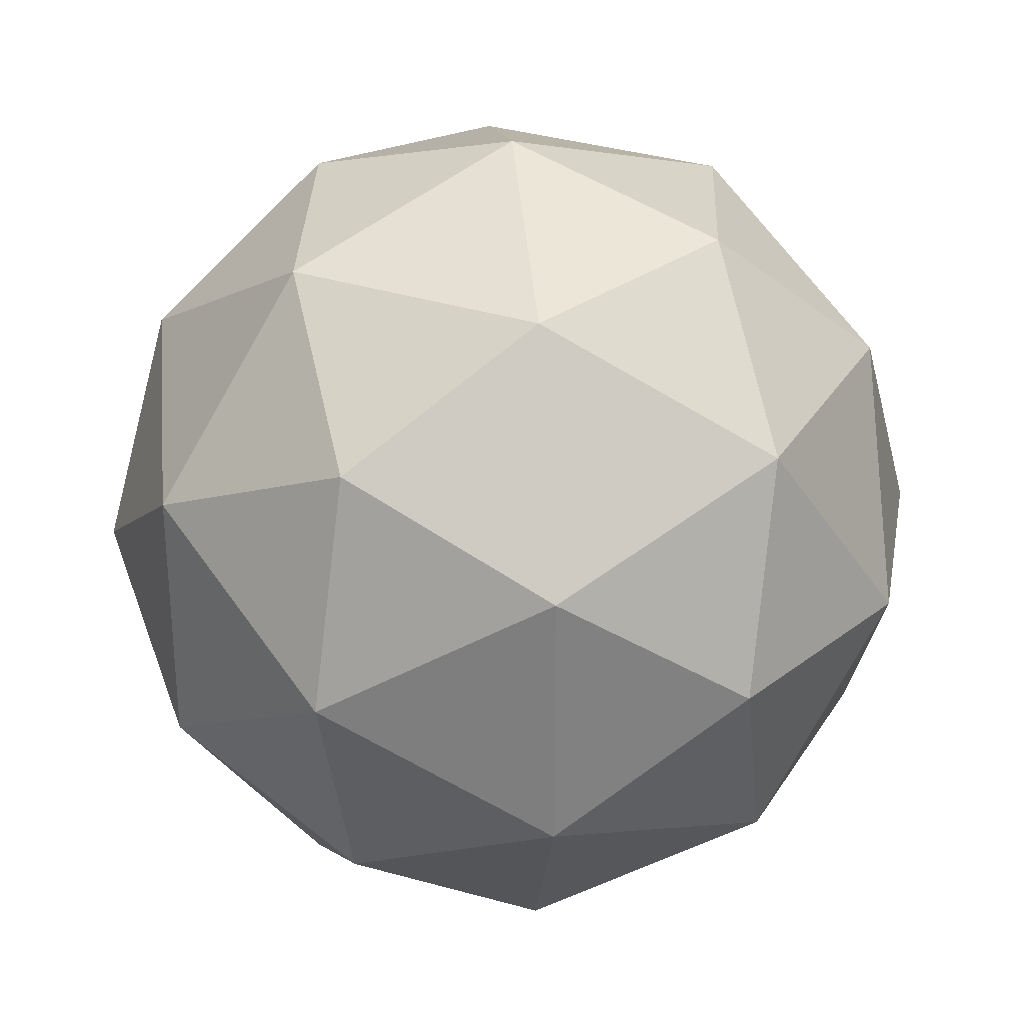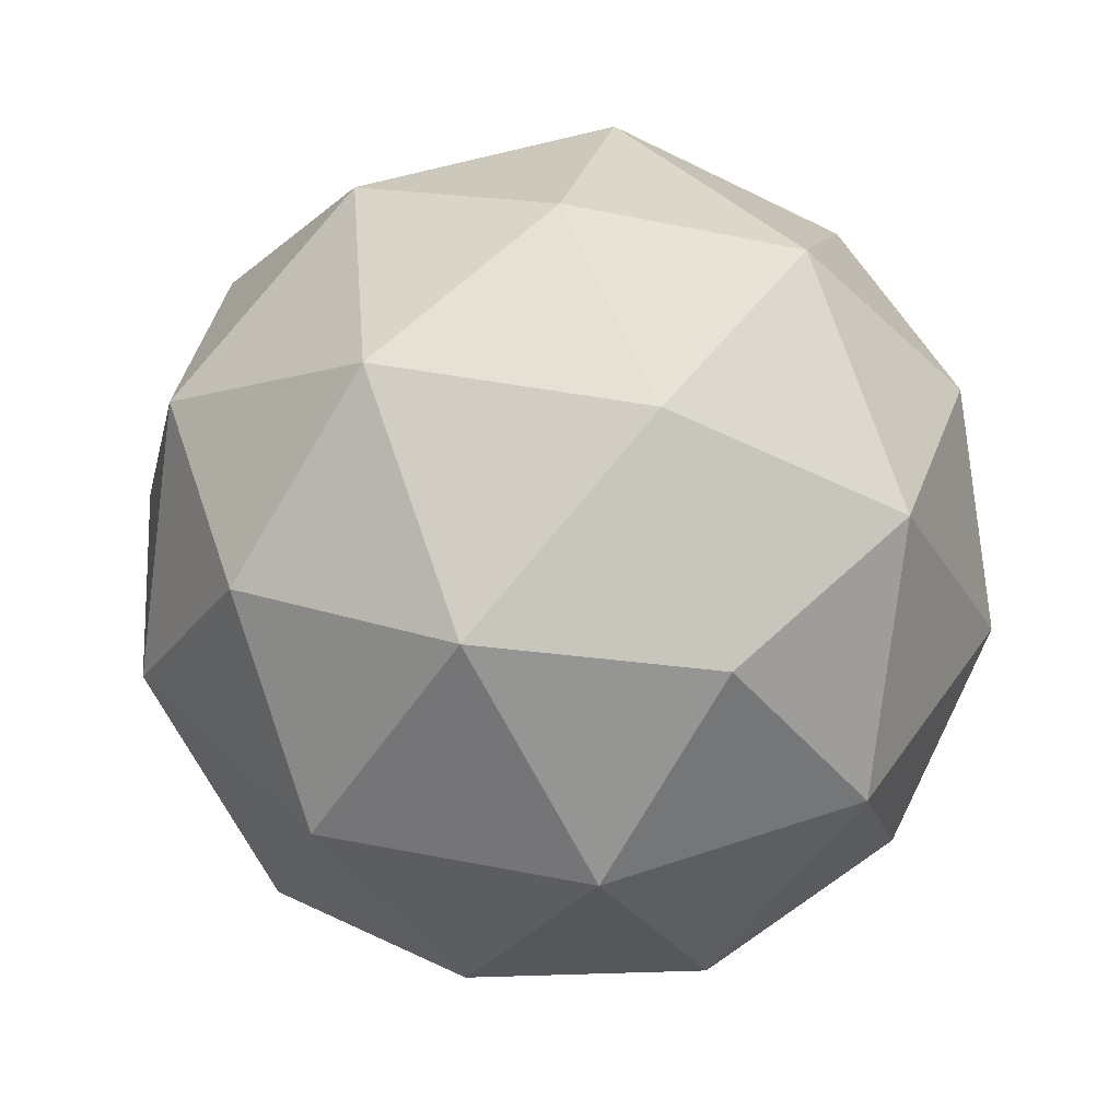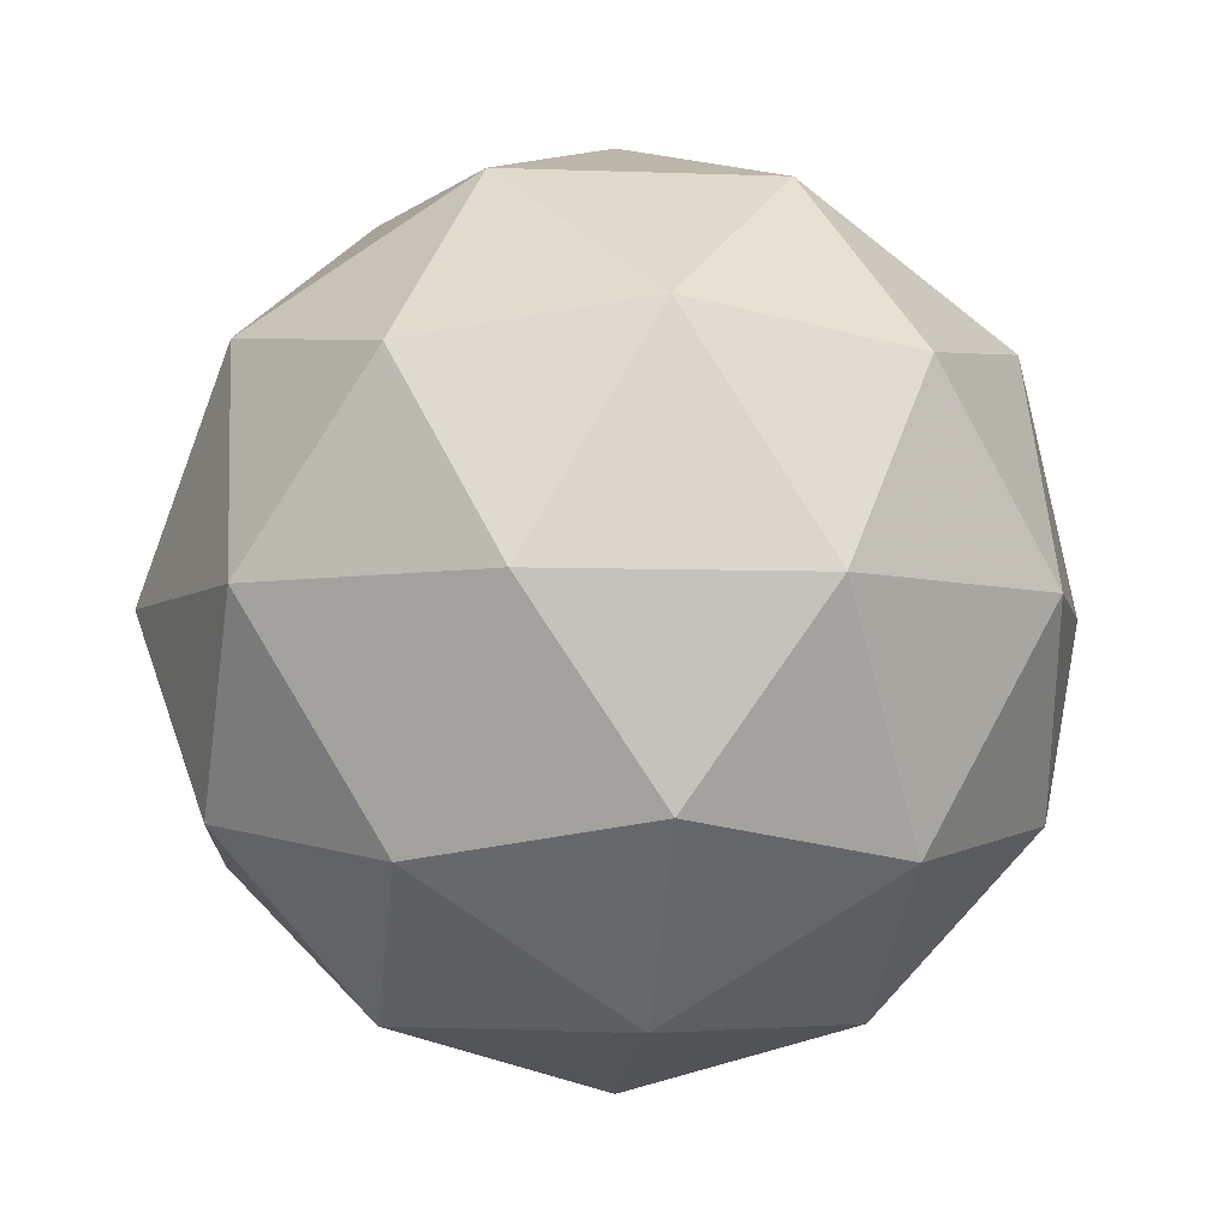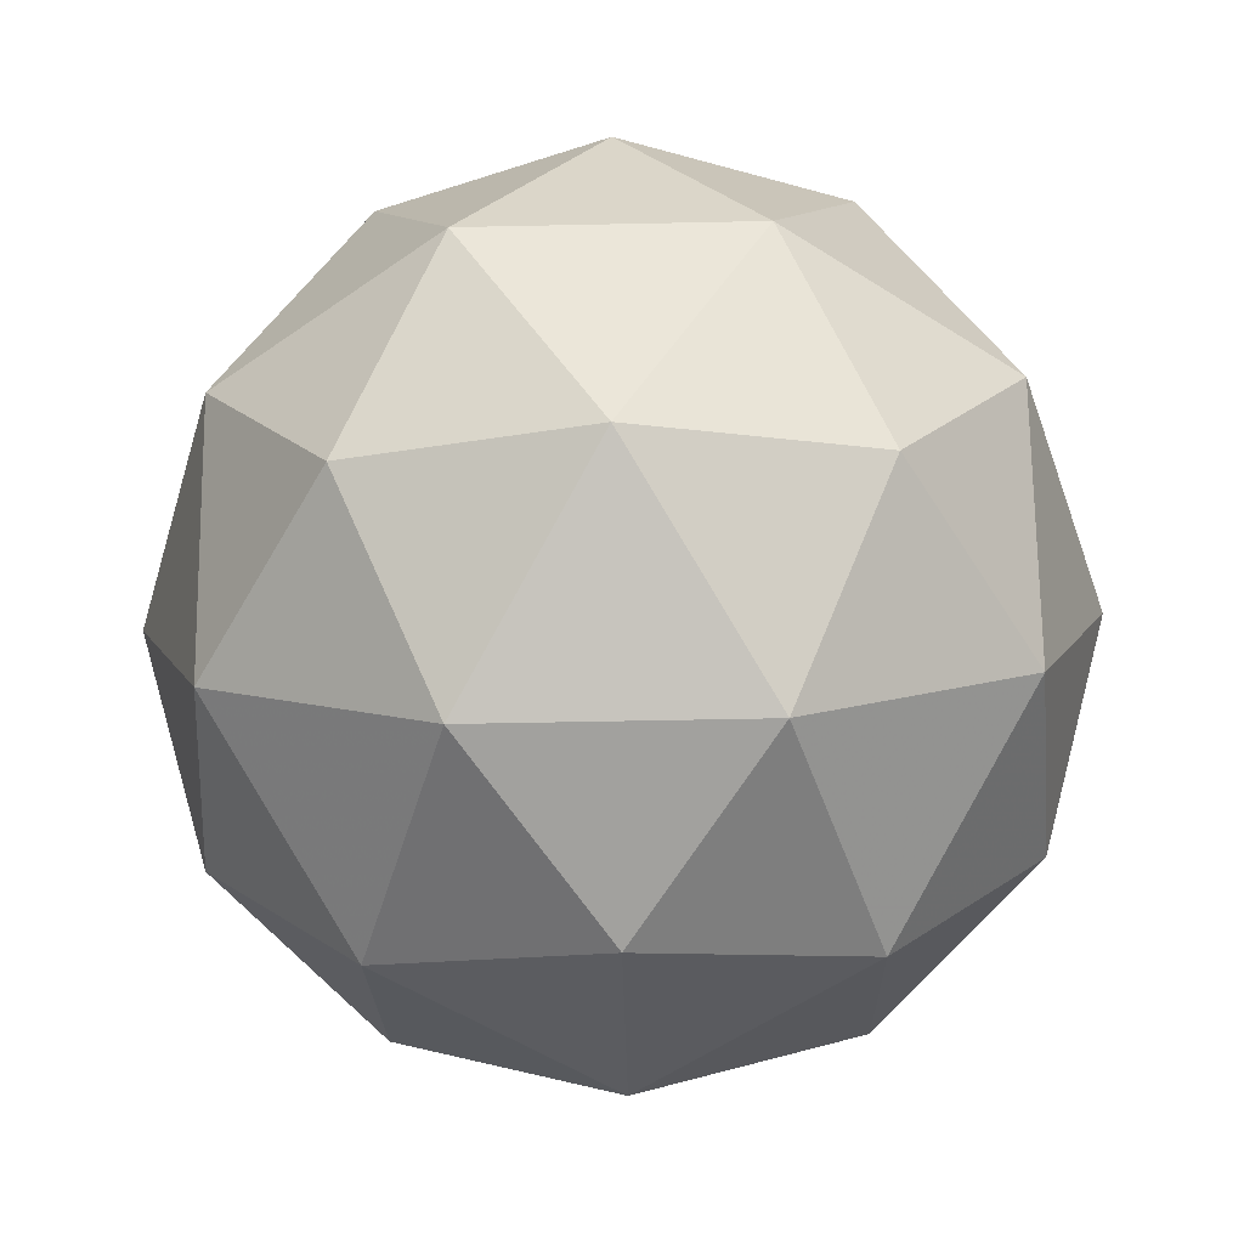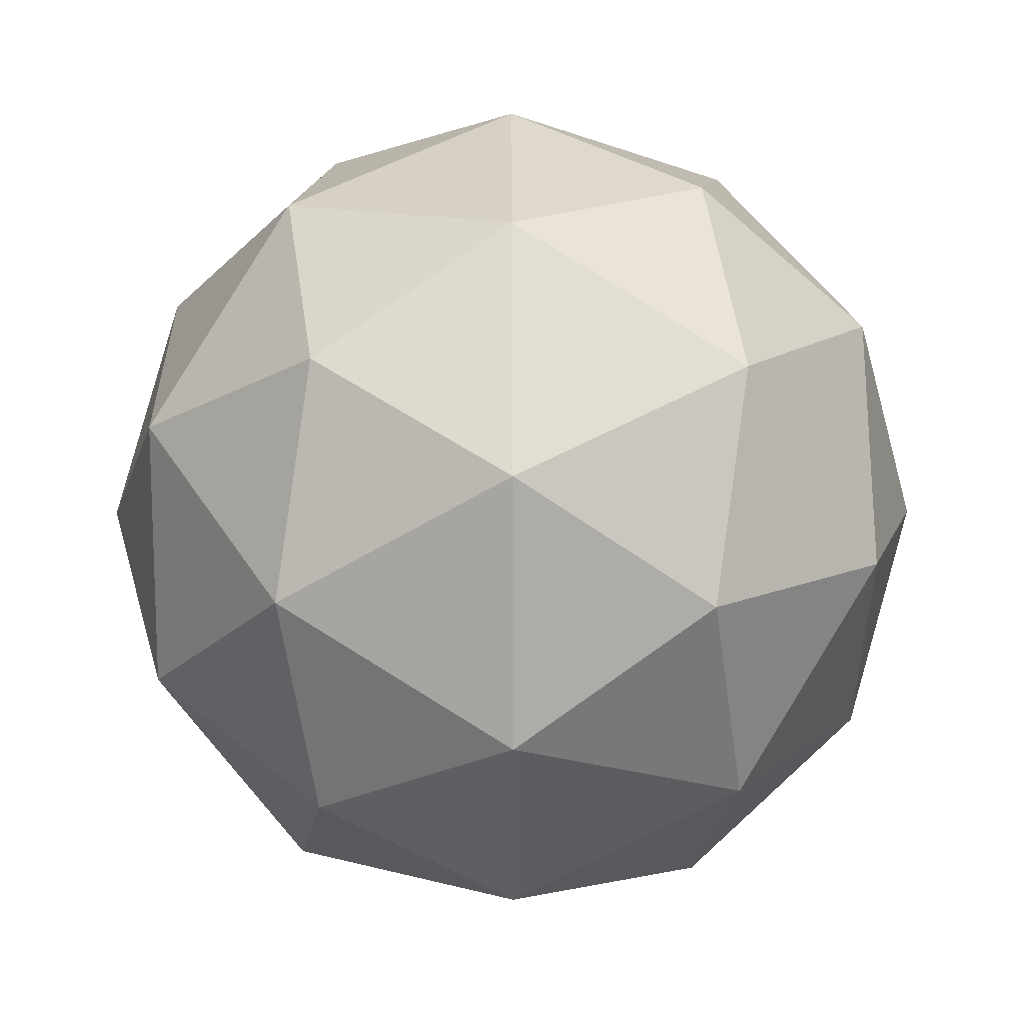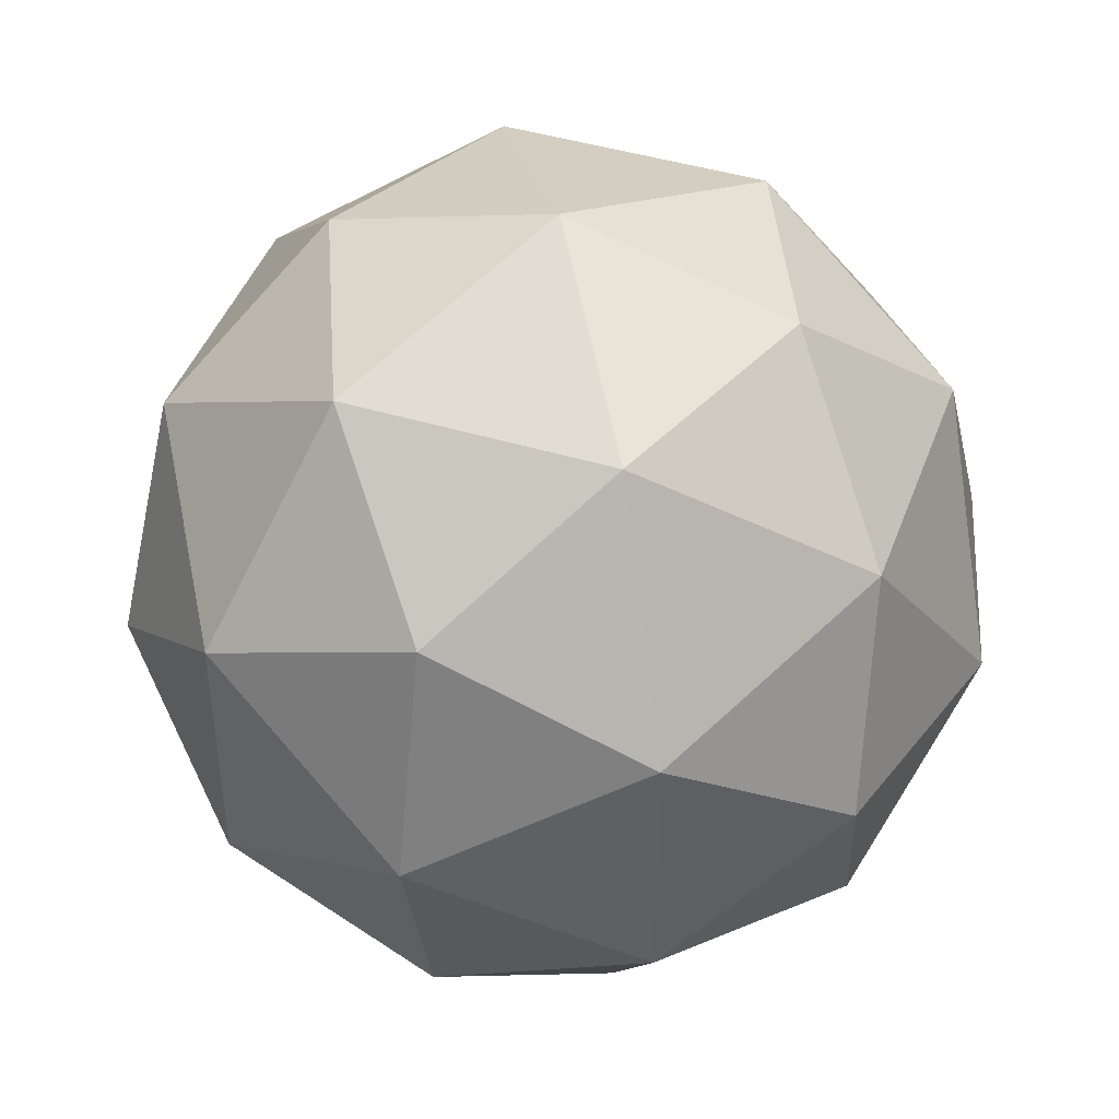
<metadata>
{"format":"obj","ext":"obj","renderer":"f3d","projection":"perspective","resolution":1024,"background":"white","views":[{"elev":29.8,"azim":-95.7,"up":"+Z"},{"elev":42.2,"azim":-148.6,"up":"+Y"},{"elev":-5.0,"azim":-169.0,"up":"+Y"},{"elev":-52.7,"azim":-52.7,"up":"+Y"},{"elev":49.6,"azim":-153.6,"up":"+Z"},{"elev":44.3,"azim":-102.3,"up":"+Z"}]}
</metadata>
<code>
g AWAR-i13-g57-s2151
v 2659 -2643 -5583
v 2748 -2611 -5518
v 2625 -2611 -5478
v 2811 -2527 -5473
v 2838 -2543 -5583
v 2549 -2611 -5583
v 2625 -2611 -5688
v 2748 -2611 -5648
v 2859 -2433 -5518
v 2601 -2527 -5404
v 2714 -2543 -5413
v 2659 -2433 -5373
v 2471 -2527 -5583
v 2515 -2543 -5478
v 2459 -2433 -5518
v 2601 -2527 -5762
v 2515 -2543 -5688
v 2536 -2433 -5753
v 2811 -2527 -5693
v 2714 -2543 -5753
v 2782 -2433 -5753
v 2782 -2433 -5413
v 2536 -2433 -5413
v 2459 -2433 -5648
v 2659 -2433 -5793
v 2859 -2433 -5648
v 2717 -2339 -5404
v 2804 -2322 -5478
v 2693 -2254 -5478
v 2507 -2339 -5473
v 2604 -2322 -5413
v 2570 -2254 -5518
v 2507 -2339 -5693
v 2480 -2322 -5583
v 2570 -2254 -5648
v 2717 -2339 -5762
v 2604 -2322 -5753
v 2693 -2254 -5688
v 2847 -2339 -5583
v 2804 -2322 -5688
v 2769 -2254 -5583
v 2659 -2223 -5583
f 1 2 3
f 4 2 5
f 1 3 6
f 1 6 7
f 1 7 8
f 4 5 9
f 10 11 12
f 13 14 15
f 16 17 18
f 19 20 21
f 4 9 22
f 10 12 23
f 13 15 24
f 16 18 25
f 19 21 26
f 27 28 29
f 30 31 32
f 33 34 35
f 36 37 38
f 39 40 41
f 41 38 42
f 41 40 38
f 40 36 38
f 38 35 42
f 38 37 35
f 37 33 35
f 35 32 42
f 35 34 32
f 34 30 32
f 32 29 42
f 32 31 29
f 31 27 29
f 29 41 42
f 29 28 41
f 28 39 41
f 26 40 39
f 26 21 40
f 21 36 40
f 25 37 36
f 25 18 37
f 18 33 37
f 24 34 33
f 24 15 34
f 15 30 34
f 23 31 30
f 23 12 31
f 12 27 31
f 22 28 27
f 22 9 28
f 9 39 28
f 21 25 36
f 21 20 25
f 20 16 25
f 18 24 33
f 18 17 24
f 17 13 24
f 15 23 30
f 15 14 23
f 14 10 23
f 12 22 27
f 12 11 22
f 11 4 22
f 9 26 39
f 9 5 26
f 5 19 26
f 8 20 19
f 8 7 20
f 7 16 20
f 7 17 16
f 7 6 17
f 6 13 17
f 6 14 13
f 6 3 14
f 3 10 14
f 5 8 19
f 5 2 8
f 2 1 8
f 3 11 10
f 3 2 11
f 2 4 11
f 2 4 11

</code>
